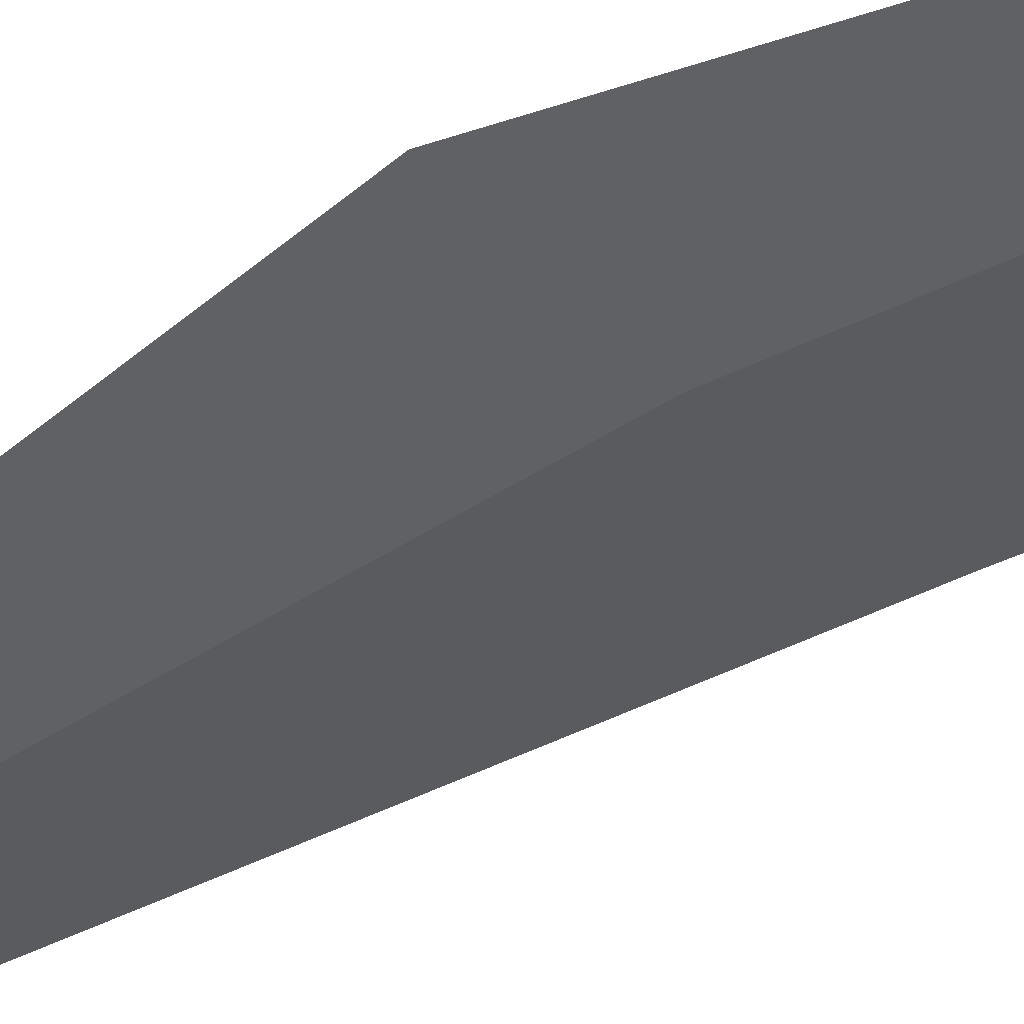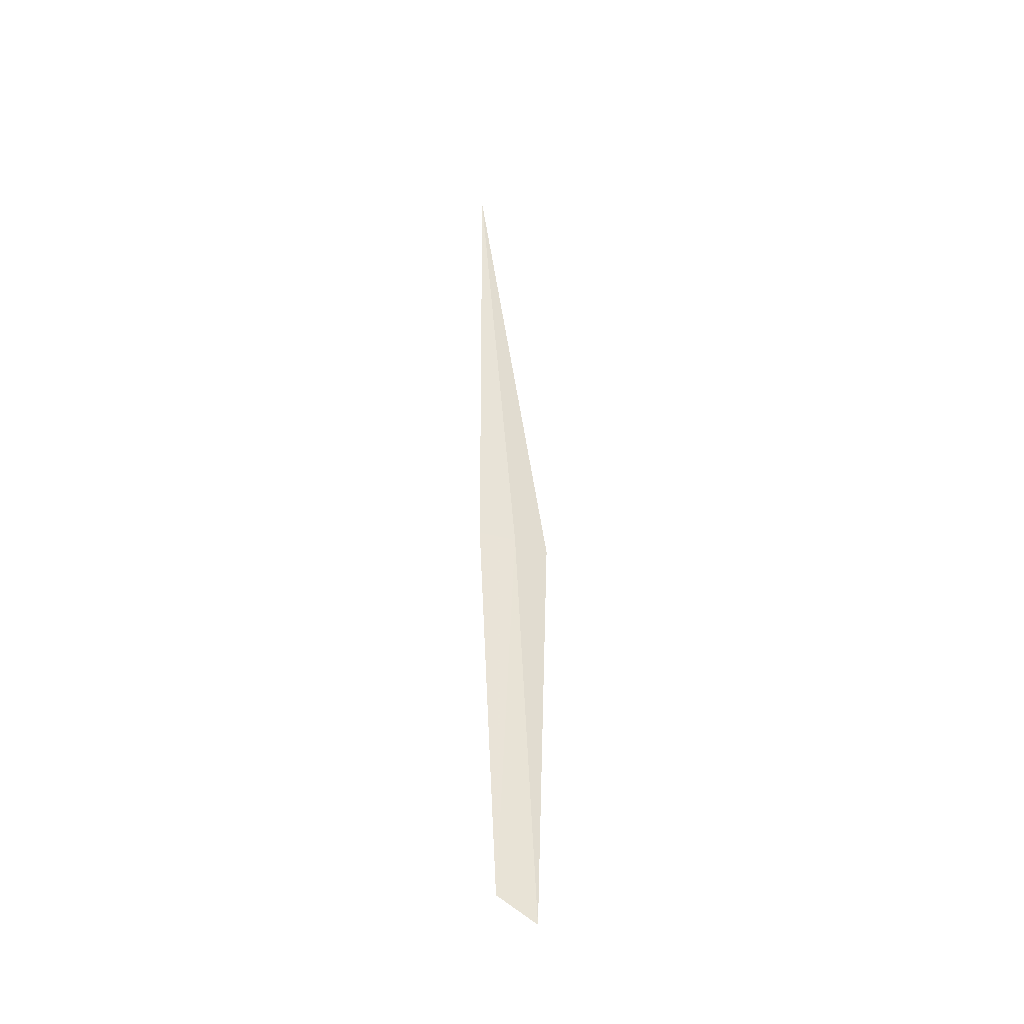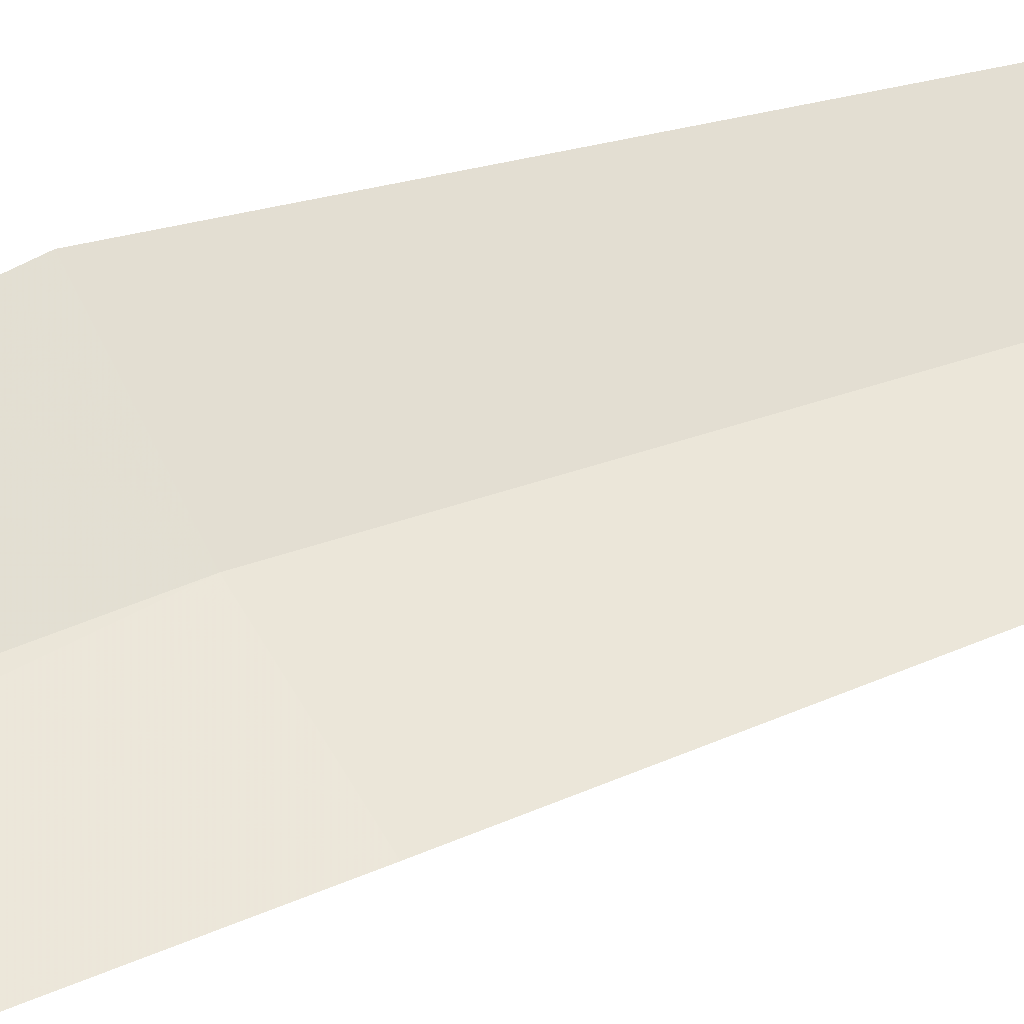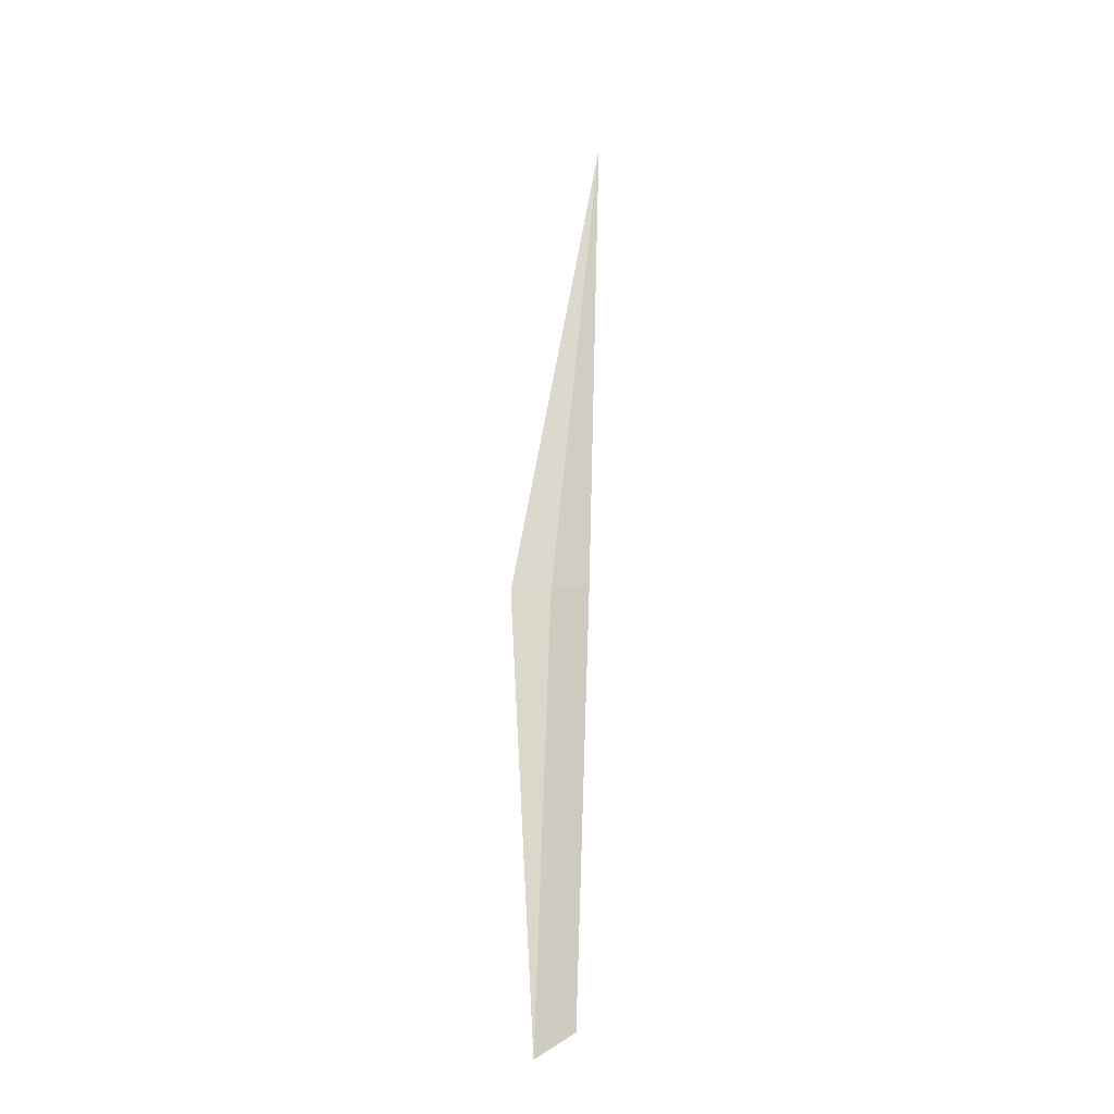
<metadata>
{"format":"obj","ext":"obj","renderer":"f3d","projection":"perspective","resolution":1024,"background":"white","views":[{"elev":-15.5,"azim":143.7,"up":"+Y"},{"elev":-41.2,"azim":-2.0,"up":"+Z"},{"elev":36.3,"azim":-124.5,"up":"+Y"},{"elev":-24.8,"azim":-136.9,"up":"+Z"}]}
</metadata>
<code>
v -634.7 -340 -108.4
v -635.4 -340.5 -99.48
v -635.4 -340.2 -108.5
v -634.1 -339.6 -108.4
v -634.4 -340 -116.2
v -635 -340.2 -115.8
f 1 5 6
f 1 6 3
f 1 4 5
f 1 3 2
f 1 2 4

</code>
